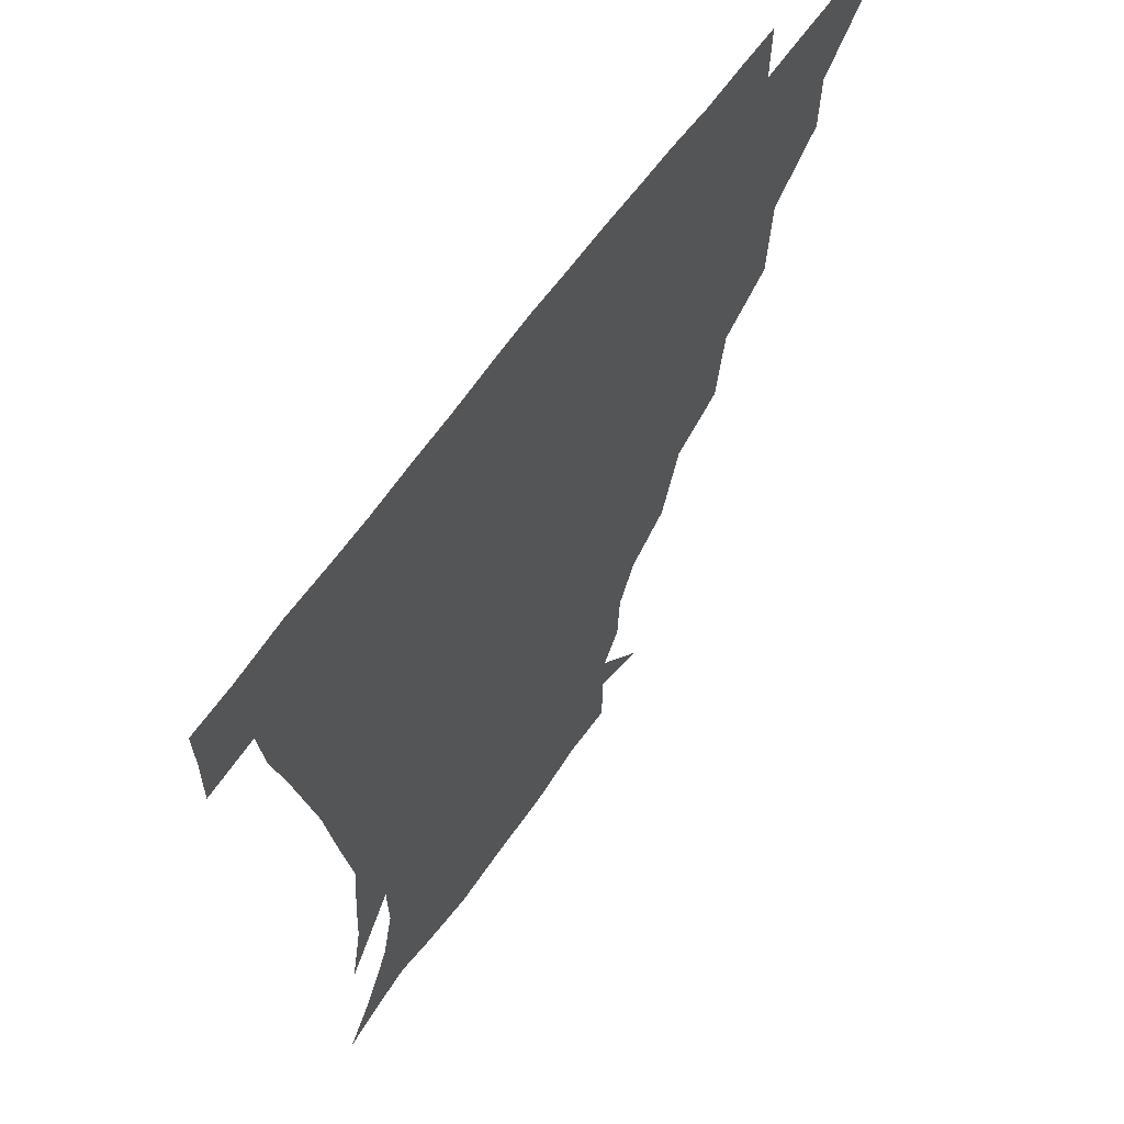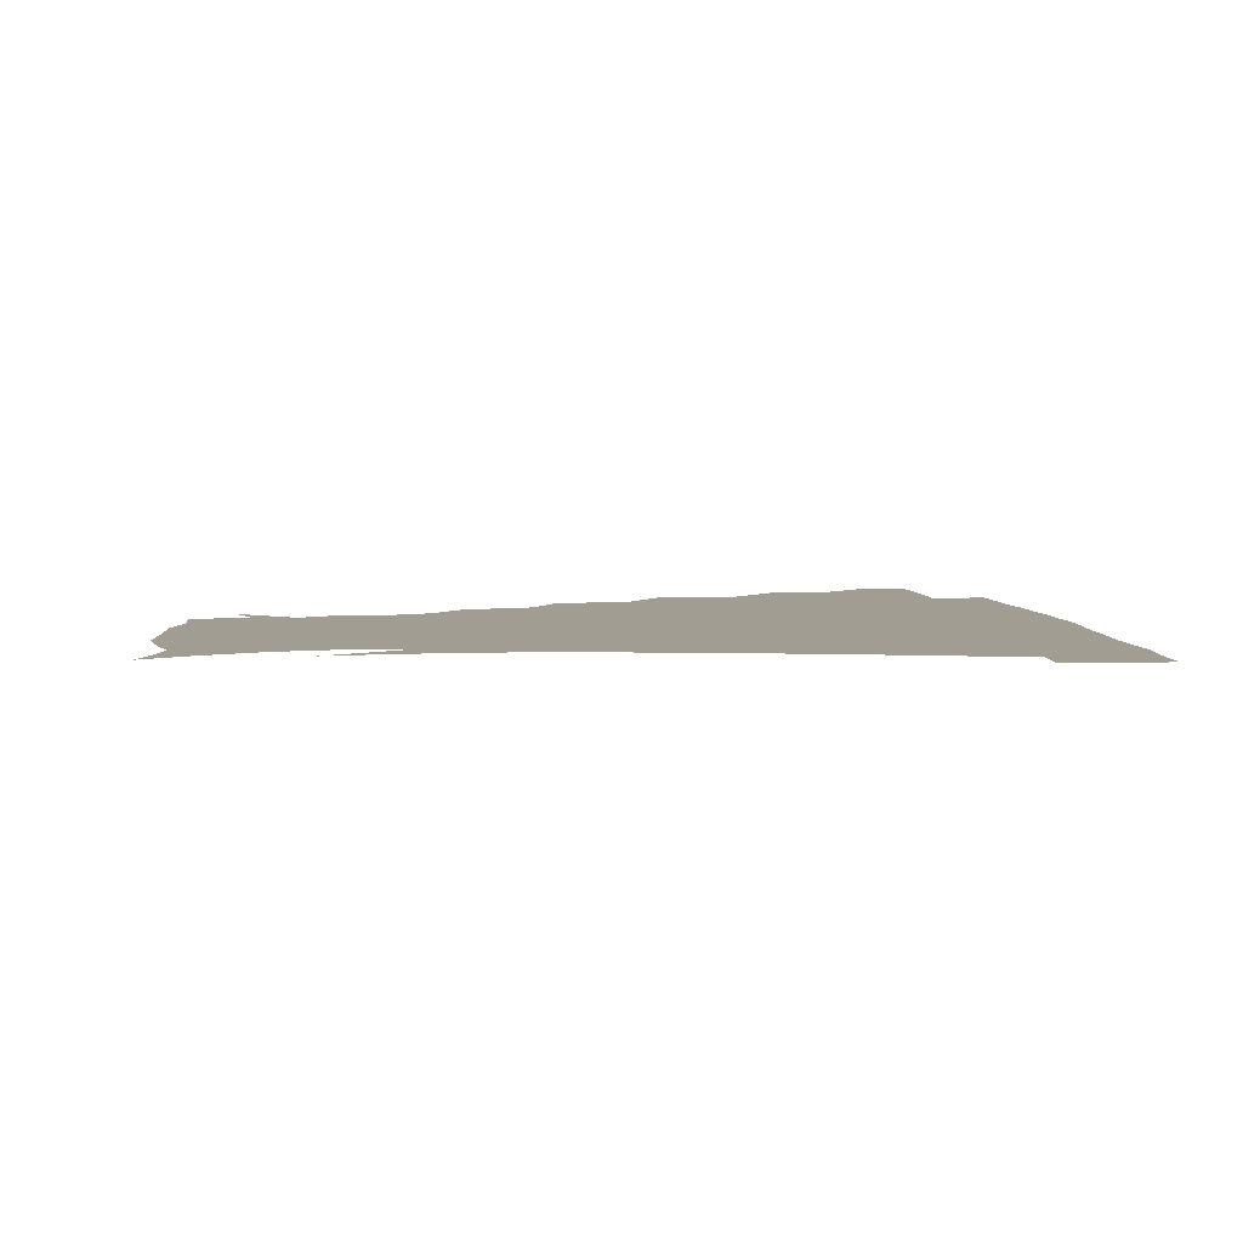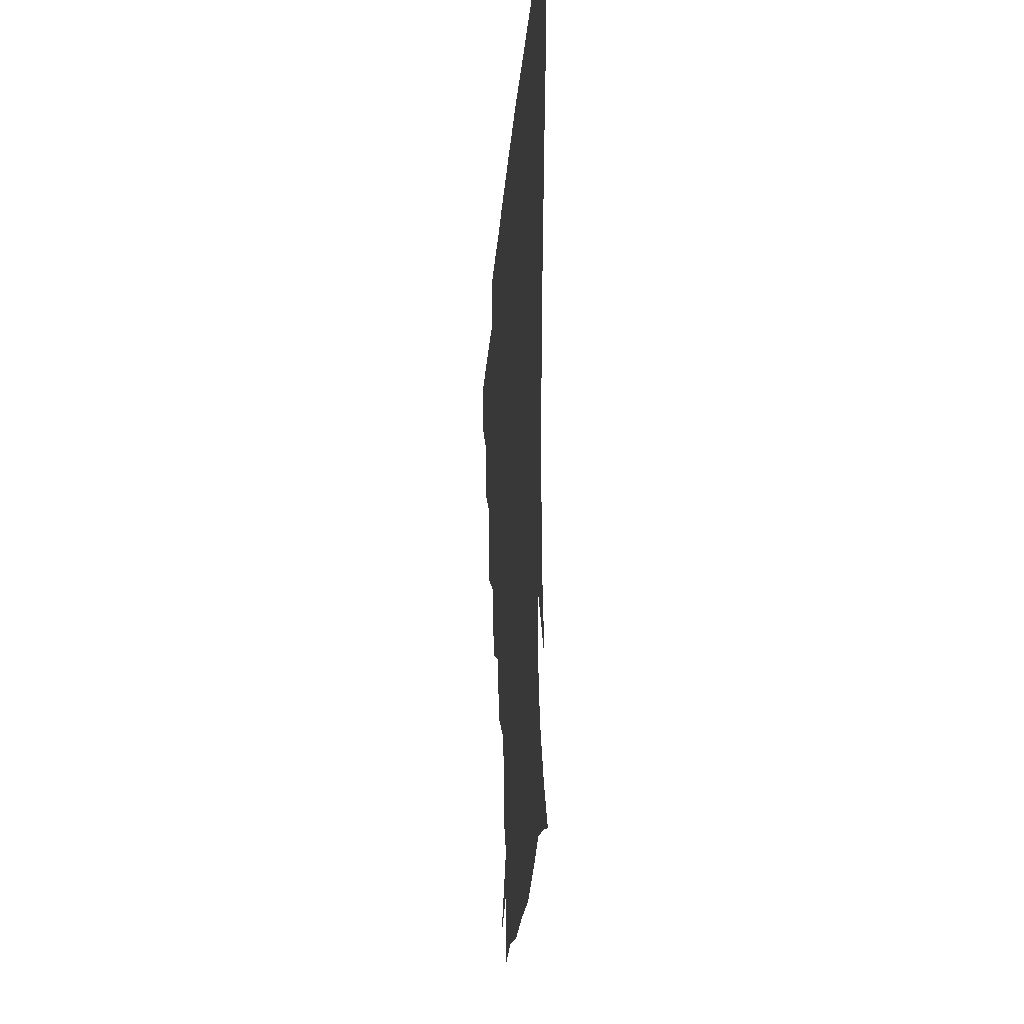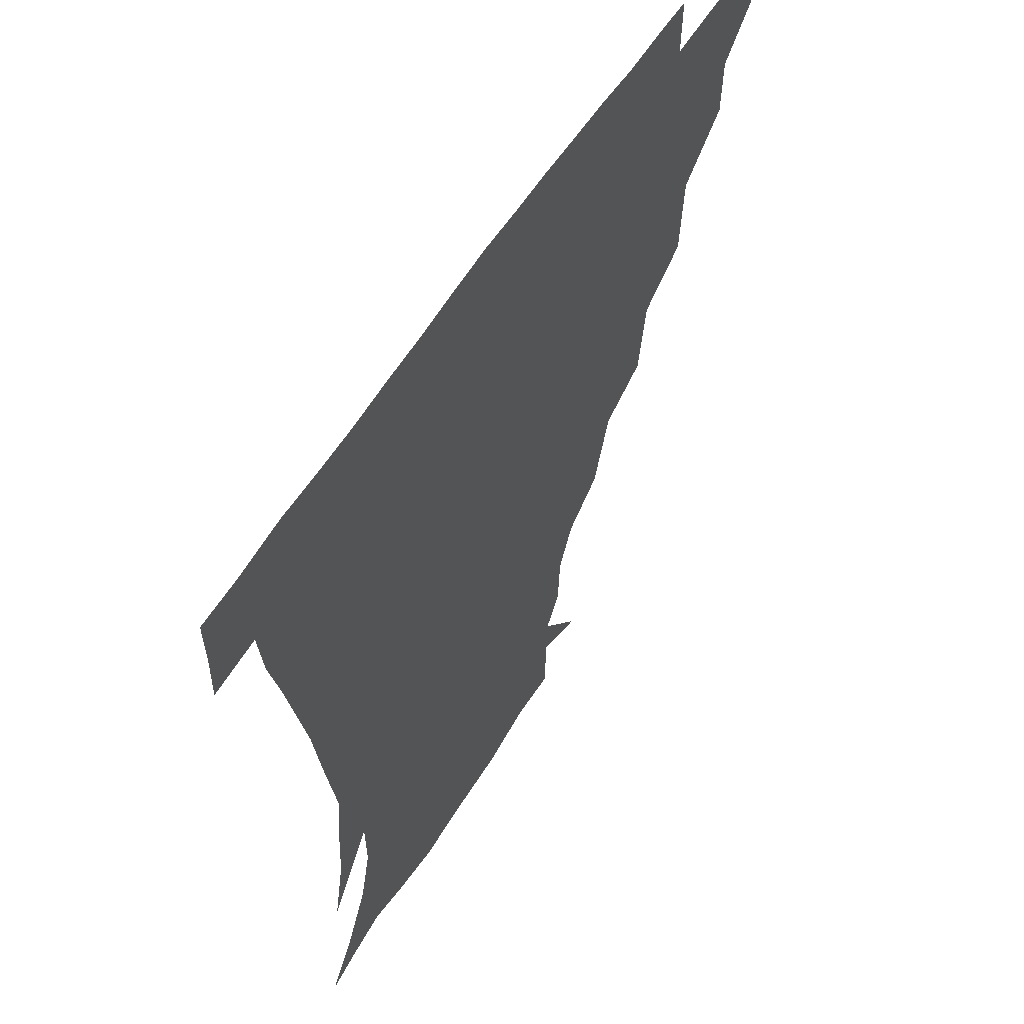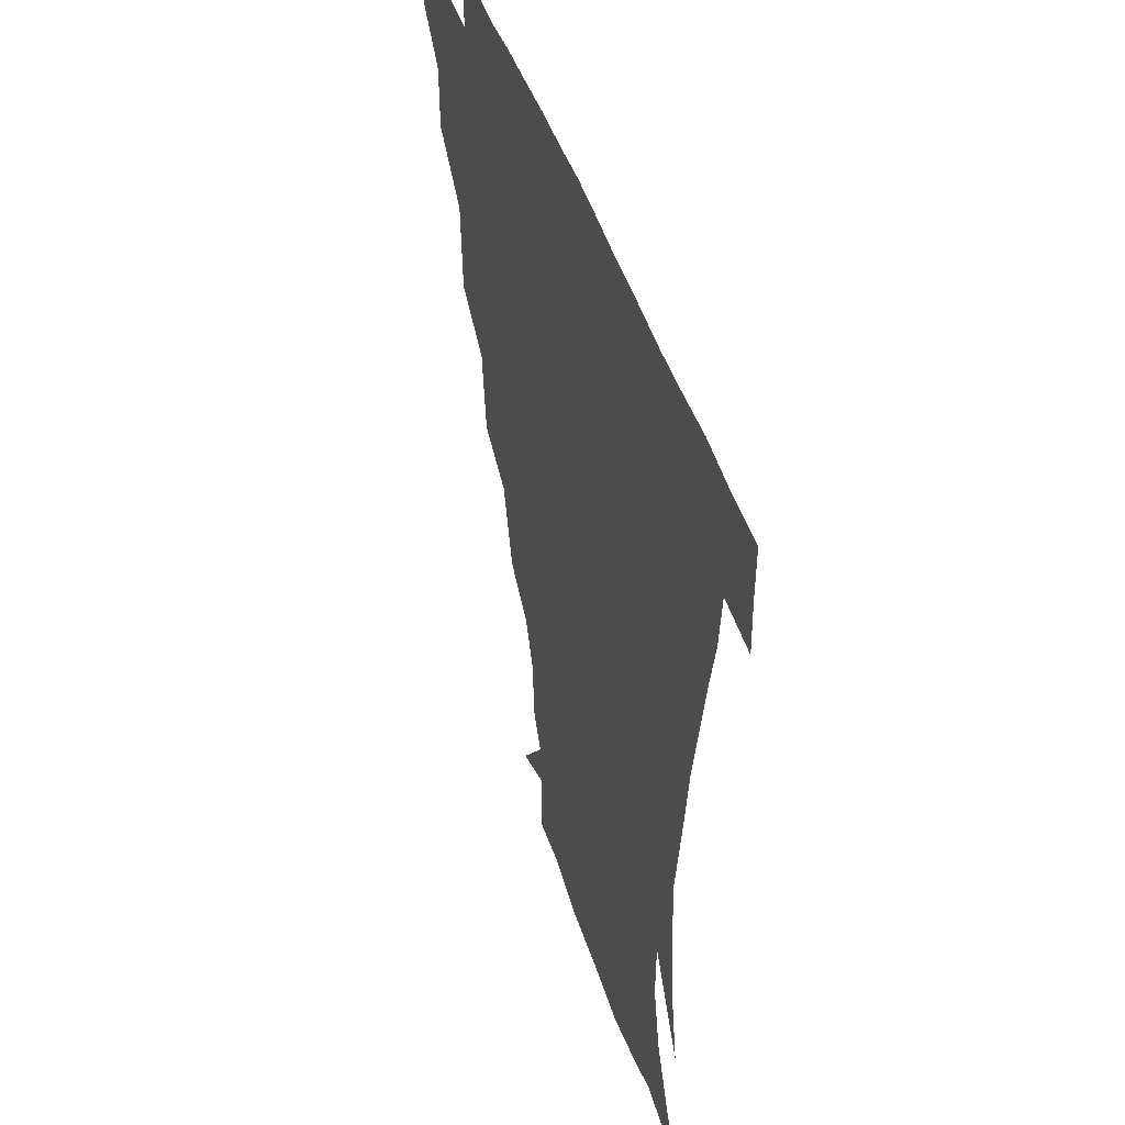
<metadata>
{"format":"obj","ext":"obj","renderer":"f3d","projection":"perspective","resolution":1024,"background":"white","views":[{"elev":61.0,"azim":124.6,"up":"+Y"},{"elev":4.6,"azim":85.1,"up":"+Z"},{"elev":-25.0,"azim":85.6,"up":"+Y"},{"elev":56.1,"azim":121.1,"up":"+Y"},{"elev":43.2,"azim":73.2,"up":"+Y"}]}
</metadata>
<code>
v 451.3 344.8 0
v 451 360.7 0
v 468.3 310.6 0
v 467.7 329 0
v 467.4 345.3 0
v 466.7 361.1 0
v 488.8 269.5 0
v 486.8 295.5 0
v 484.8 314.4 0
v 483.7 330.5 0
v 482.8 345.7 0
v 482.7 361.1 0
v 510.6 234.6 0
v 506.9 258.3 0
v 502.7 278.4 0
v 501.2 300.8 0
v 499.9 316.7 0
v 498.7 331.2 0
v 498.3 345.9 0
v 498.1 360.8 0
v 497.6 378.6 0
v 535.6 203.7 0
v 528.2 226.2 0
v 522 244.1 0
v 520 269.7 0
v 517.1 285.7 0
v 515.4 301.8 0
v 514.3 317.4 0
v 513.5 331.8 0
v 513.1 345.9 0
v 512.4 360.6 0
v 511.7 378.9 0
v 557.2 163.5 0
v 556.3 180.6 0
v 549.8 193.9 0
v 542.8 216.3 0
v 538.2 236.7 0
v 535.4 257.4 0
v 533.3 275 0
v 531.7 289.8 0
v 530 303.3 0
v 528.9 317.5 0
v 528.1 331.6 0
v 527.9 346.2 0
v 527.1 361.9 0
v 526.4 378.6 0
v 547 133.8 0
v 563.5 153.7 0
v 565.1 171.6 0
v 562.3 188.9 0
v 557.1 206.6 0
v 552.9 222.1 0
v 549.6 243.5 0
v 548.4 261.2 0
v 546.6 276.8 0
v 545.5 290.3 0
v 545.2 305 0
v 544.2 318.3 0
v 543.2 332 0
v 543.1 346.2 0
v 542.1 361.9 0
v 541 379.8 0
v 564.2 141.1 0
v 573 157.8 0
v 573.7 180.9 0
v 571.1 195.6 0
v 566.9 212.4 0
v 564.8 229.5 0
v 562 246.7 0
v 561.6 265.2 0
v 559.9 276.4 0
v 559.8 291.5 0
v 559.5 305.4 0
v 559.2 318.8 0
v 560 332.3 0
v 557.9 346.8 0
v 557.2 361.2 0
v 555.6 380 0
v 564.4 121.3 0
v 579.5 146 0
v 584 164.4 0
v 583.2 183.9 0
v 580.7 201.4 0
v 578.4 216.9 0
v 576.7 235.5 0
v 575.9 249.6 0
v 574.5 266.1 0
v 574.1 278 0
v 574.4 293 0
v 573.6 305.4 0
v 573.2 318.1 0
v 573.7 332.4 0
v 572.4 346.9 0
v 571.8 360.6 0
v 569.8 380.6 0
v 580.5 122.5 0
v 592.5 146.6 0
v 594.3 167.6 0
v 594.5 185.7 0
v 591.7 202.1 0
v 590.1 218.4 0
v 589 234.6 0
v 588.2 252 0
v 587.9 265.6 0
v 588.1 278.6 0
v 588.2 293.5 0
v 587.6 305.3 0
v 587.8 318.8 0
v 588.2 332.5 0
v 586.9 347.2 0
v 586 362 0
v 584.1 380.5 0
v 598.9 118.9 0
v 605.8 147.7 0
v 605.4 167.9 0
v 605.2 187.9 0
v 602.9 205.3 0
v 602.1 220.2 0
v 601.8 238 0
v 601.3 251.4 0
v 601.5 264.3 0
v 601.8 279.7 0
v 601.9 293.3 0
v 602.5 306.4 0
v 602.2 319.2 0
v 602.2 332.6 0
v 601.4 347.4 0
v 600.6 362.4 0
v 598.1 380.9 0
v 619.5 118.9 0
v 618.2 149.4 0
v 617.2 169.1 0
v 616.1 189.6 0
v 614.6 205.6 0
v 613.9 221.3 0
v 613.9 237.8 0
v 614.2 251 0
v 615.1 266.2 0
v 615.4 280.1 0
v 616 292.5 0
v 616.7 307 0
v 617.1 320.1 0
v 616.6 333.6 0
v 615.9 347.7 0
v 616.1 361.7 0
v 612.7 380 0
v 638 117.8 0
v 630.4 148.5 0
v 628.5 169.7 0
v 626.7 190.6 0
v 626.4 206.5 0
v 625.8 221.2 0
v 625.9 236.7 0
v 627.2 249.8 0
v 628.2 264.8 0
v 628.7 278.4 0
v 629.9 292.2 0
v 630.5 306.1 0
v 631.5 320.3 0
v 632.1 333.3 0
v 631.9 346.8 0
v 632.2 360.1 0
v 628 378.7 0
v 654.8 121.2 0
v 642.8 147.7 0
v 639.2 169.4 0
v 637.5 189 0
v 637.6 205.4 0
v 637.7 219.5 0
v 638.1 233.5 0
v 639.2 248.2 0
v 640.5 264.7 0
v 641.8 277.4 0
v 643.1 293.2 0
v 644.6 306.5 0
v 645.5 320 0
v 646.4 333.2 0
v 647.2 346.7 0
v 646.5 360.6 0
v 643.1 378.2 0
v 668.2 125.1 0
v 656.2 145.1 0
v 649.9 166.7 0
v 648.2 185.6 0
v 648.6 202.2 0
v 648.8 216.5 0
v 649.6 230.6 0
v 650.7 245.3 0
v 651.9 262.7 0
v 654.1 277.5 0
v 656 291 0
v 657.7 306.3 0
v 659.4 319.6 0
v 660.7 333.2 0
v 661.9 346.6 0
v 660.9 360.9 0
v 658.9 377 0
v 681.4 122.5 0
v 670 140.3 0
v 661.5 161.2 0
v 659.4 178.2 0
v 659.5 196.1 0
v 659.4 211.4 0
v 659.8 226.8 0
v 661 242.3 0
v 662.9 258.5 0
v 665.2 274.3 0
v 667.7 291.7 0
v 670.5 304 0
v 672.8 318.8 0
v 674.4 332.3 0
v 676.1 346.5 0
v 675 362.1 0
v 674 376.9 0
v 693.4 119.2 0
v 683.7 133.8 0
v 674.3 152.2 0
v 670 169.9 0
v 670.4 188.2 0
v 669.4 204.7 0
v 669.4 220.7 0
v 670.9 234.5 0
v 673 251.4 0
v 675.4 268.6 0
v 678.1 286.3 0
v 682.2 299.7 0
v 685.5 317.1 0
v 688.1 331.7 0
v 689.5 346.2 0
v 689.6 361.6 0
v 688.4 377.3 0
v 687.5 163.6 0
v 683.1 185.5 0
v 682.2 201.8 0
v 680.5 222.8 0
v 683 237.4 0
v 685.8 254.1 0
v 688.7 272.8 0
v 692.7 290.9 0
v 697.1 311 0
v 701.5 328.1 0
v 703.7 345.2 0
v 705.3 360.6 0
v 706.3 375.3 0
v 720.6 344.1 0
v 720.4 360.2 0
v 720.9 375 0
f 4 5 1
f 1 5 2
f 5 6 2
f 8 9 3
f 3 9 4
f 9 10 4
f 4 10 5
f 10 11 5
f 5 11 6
f 11 12 6
f 14 15 7
f 7 15 8
f 15 16 8
f 8 16 9
f 16 17 9
f 9 17 10
f 17 18 10
f 10 18 11
f 18 19 11
f 11 19 12
f 19 20 12
f 23 24 13
f 13 24 14
f 24 25 14
f 14 25 15
f 25 26 15
f 15 26 16
f 26 27 16
f 16 27 17
f 27 28 17
f 17 28 18
f 28 29 18
f 18 29 19
f 29 30 19
f 19 30 20
f 30 31 20
f 20 31 21
f 31 32 21
f 35 36 22
f 22 36 23
f 36 37 23
f 23 37 24
f 37 38 24
f 24 38 25
f 38 39 25
f 25 39 26
f 39 40 26
f 26 40 27
f 40 41 27
f 27 41 28
f 41 42 28
f 28 42 29
f 42 43 29
f 29 43 30
f 43 44 30
f 30 44 31
f 44 45 31
f 31 45 32
f 45 46 32
f 48 49 33
f 33 49 34
f 49 50 34
f 34 50 35
f 50 51 35
f 35 51 36
f 51 52 36
f 36 52 37
f 52 53 37
f 37 53 38
f 53 54 38
f 38 54 39
f 54 55 39
f 39 55 40
f 55 56 40
f 40 56 41
f 56 57 41
f 41 57 42
f 57 58 42
f 42 58 43
f 58 59 43
f 43 59 44
f 59 60 44
f 44 60 45
f 60 61 45
f 45 61 46
f 61 62 46
f 47 63 48
f 63 64 48
f 48 64 49
f 64 65 49
f 49 65 50
f 65 66 50
f 50 66 51
f 66 67 51
f 51 67 52
f 67 68 52
f 52 68 53
f 68 69 53
f 53 69 54
f 69 70 54
f 54 70 55
f 70 71 55
f 55 71 56
f 71 72 56
f 56 72 57
f 72 73 57
f 57 73 58
f 73 74 58
f 58 74 59
f 74 75 59
f 59 75 60
f 75 76 60
f 60 76 61
f 76 77 61
f 61 77 62
f 77 78 62
f 79 80 63
f 63 80 64
f 80 81 64
f 64 81 65
f 81 82 65
f 65 82 66
f 82 83 66
f 66 83 67
f 83 84 67
f 67 84 68
f 84 85 68
f 68 85 69
f 85 86 69
f 69 86 70
f 86 87 70
f 70 87 71
f 87 88 71
f 71 88 72
f 88 89 72
f 72 89 73
f 89 90 73
f 73 90 74
f 90 91 74
f 74 91 75
f 91 92 75
f 75 92 76
f 92 93 76
f 76 93 77
f 93 94 77
f 77 94 78
f 94 95 78
f 79 96 80
f 96 97 80
f 80 97 81
f 97 98 81
f 81 98 82
f 98 99 82
f 82 99 83
f 99 100 83
f 83 100 84
f 100 101 84
f 84 101 85
f 101 102 85
f 85 102 86
f 102 103 86
f 86 103 87
f 103 104 87
f 87 104 88
f 104 105 88
f 88 105 89
f 105 106 89
f 89 106 90
f 106 107 90
f 90 107 91
f 107 108 91
f 91 108 92
f 108 109 92
f 92 109 93
f 109 110 93
f 93 110 94
f 110 111 94
f 94 111 95
f 111 112 95
f 96 113 97
f 113 114 97
f 97 114 98
f 114 115 98
f 98 115 99
f 115 116 99
f 99 116 100
f 116 117 100
f 100 117 101
f 117 118 101
f 101 118 102
f 118 119 102
f 102 119 103
f 119 120 103
f 103 120 104
f 120 121 104
f 104 121 105
f 121 122 105
f 105 122 106
f 122 123 106
f 106 123 107
f 123 124 107
f 107 124 108
f 124 125 108
f 108 125 109
f 125 126 109
f 109 126 110
f 126 127 110
f 110 127 111
f 127 128 111
f 111 128 112
f 128 129 112
f 113 130 114
f 130 131 114
f 114 131 115
f 131 132 115
f 115 132 116
f 132 133 116
f 116 133 117
f 133 134 117
f 117 134 118
f 134 135 118
f 118 135 119
f 135 136 119
f 119 136 120
f 136 137 120
f 120 137 121
f 137 138 121
f 121 138 122
f 138 139 122
f 122 139 123
f 139 140 123
f 123 140 124
f 140 141 124
f 124 141 125
f 141 142 125
f 125 142 126
f 142 143 126
f 126 143 127
f 143 144 127
f 127 144 128
f 144 145 128
f 128 145 129
f 145 146 129
f 130 147 131
f 147 148 131
f 131 148 132
f 148 149 132
f 132 149 133
f 149 150 133
f 133 150 134
f 150 151 134
f 134 151 135
f 151 152 135
f 135 152 136
f 152 153 136
f 136 153 137
f 153 154 137
f 137 154 138
f 154 155 138
f 138 155 139
f 155 156 139
f 139 156 140
f 156 157 140
f 140 157 141
f 157 158 141
f 141 158 142
f 158 159 142
f 142 159 143
f 159 160 143
f 143 160 144
f 160 161 144
f 144 161 145
f 161 162 145
f 145 162 146
f 162 163 146
f 147 164 148
f 164 165 148
f 148 165 149
f 165 166 149
f 149 166 150
f 166 167 150
f 150 167 151
f 167 168 151
f 151 168 152
f 168 169 152
f 152 169 153
f 169 170 153
f 153 170 154
f 170 171 154
f 154 171 155
f 171 172 155
f 155 172 156
f 172 173 156
f 156 173 157
f 173 174 157
f 157 174 158
f 174 175 158
f 158 175 159
f 175 176 159
f 159 176 160
f 176 177 160
f 160 177 161
f 177 178 161
f 161 178 162
f 178 179 162
f 162 179 163
f 179 180 163
f 164 181 165
f 181 182 165
f 165 182 166
f 182 183 166
f 166 183 167
f 183 184 167
f 167 184 168
f 184 185 168
f 168 185 169
f 185 186 169
f 169 186 170
f 186 187 170
f 170 187 171
f 187 188 171
f 171 188 172
f 188 189 172
f 172 189 173
f 189 190 173
f 173 190 174
f 190 191 174
f 174 191 175
f 191 192 175
f 175 192 176
f 192 193 176
f 176 193 177
f 193 194 177
f 177 194 178
f 194 195 178
f 178 195 179
f 195 196 179
f 179 196 180
f 196 197 180
f 181 198 182
f 198 199 182
f 182 199 183
f 199 200 183
f 183 200 184
f 200 201 184
f 184 201 185
f 201 202 185
f 185 202 186
f 202 203 186
f 186 203 187
f 203 204 187
f 187 204 188
f 204 205 188
f 188 205 189
f 205 206 189
f 189 206 190
f 206 207 190
f 190 207 191
f 207 208 191
f 191 208 192
f 208 209 192
f 192 209 193
f 209 210 193
f 193 210 194
f 210 211 194
f 194 211 195
f 211 212 195
f 195 212 196
f 212 213 196
f 196 213 197
f 213 214 197
f 198 215 199
f 215 216 199
f 199 216 200
f 216 217 200
f 200 217 201
f 217 218 201
f 201 218 202
f 218 219 202
f 202 219 203
f 219 220 203
f 203 220 204
f 220 221 204
f 204 221 205
f 221 222 205
f 205 222 206
f 222 223 206
f 206 223 207
f 223 224 207
f 207 224 208
f 224 225 208
f 208 225 209
f 225 226 209
f 209 226 210
f 226 227 210
f 210 227 211
f 227 228 211
f 211 228 212
f 228 229 212
f 212 229 213
f 229 230 213
f 213 230 214
f 230 231 214
f 219 232 220
f 232 233 220
f 220 233 221
f 233 234 221
f 221 234 222
f 234 235 222
f 222 235 223
f 235 236 223
f 223 236 224
f 236 237 224
f 224 237 225
f 237 238 225
f 225 238 226
f 238 239 226
f 226 239 227
f 239 240 227
f 227 240 228
f 240 241 228
f 228 241 229
f 241 242 229
f 229 242 230
f 242 243 230
f 230 243 231
f 243 244 231
f 242 245 243
f 245 246 243
f 243 246 244
f 246 247 244

</code>
